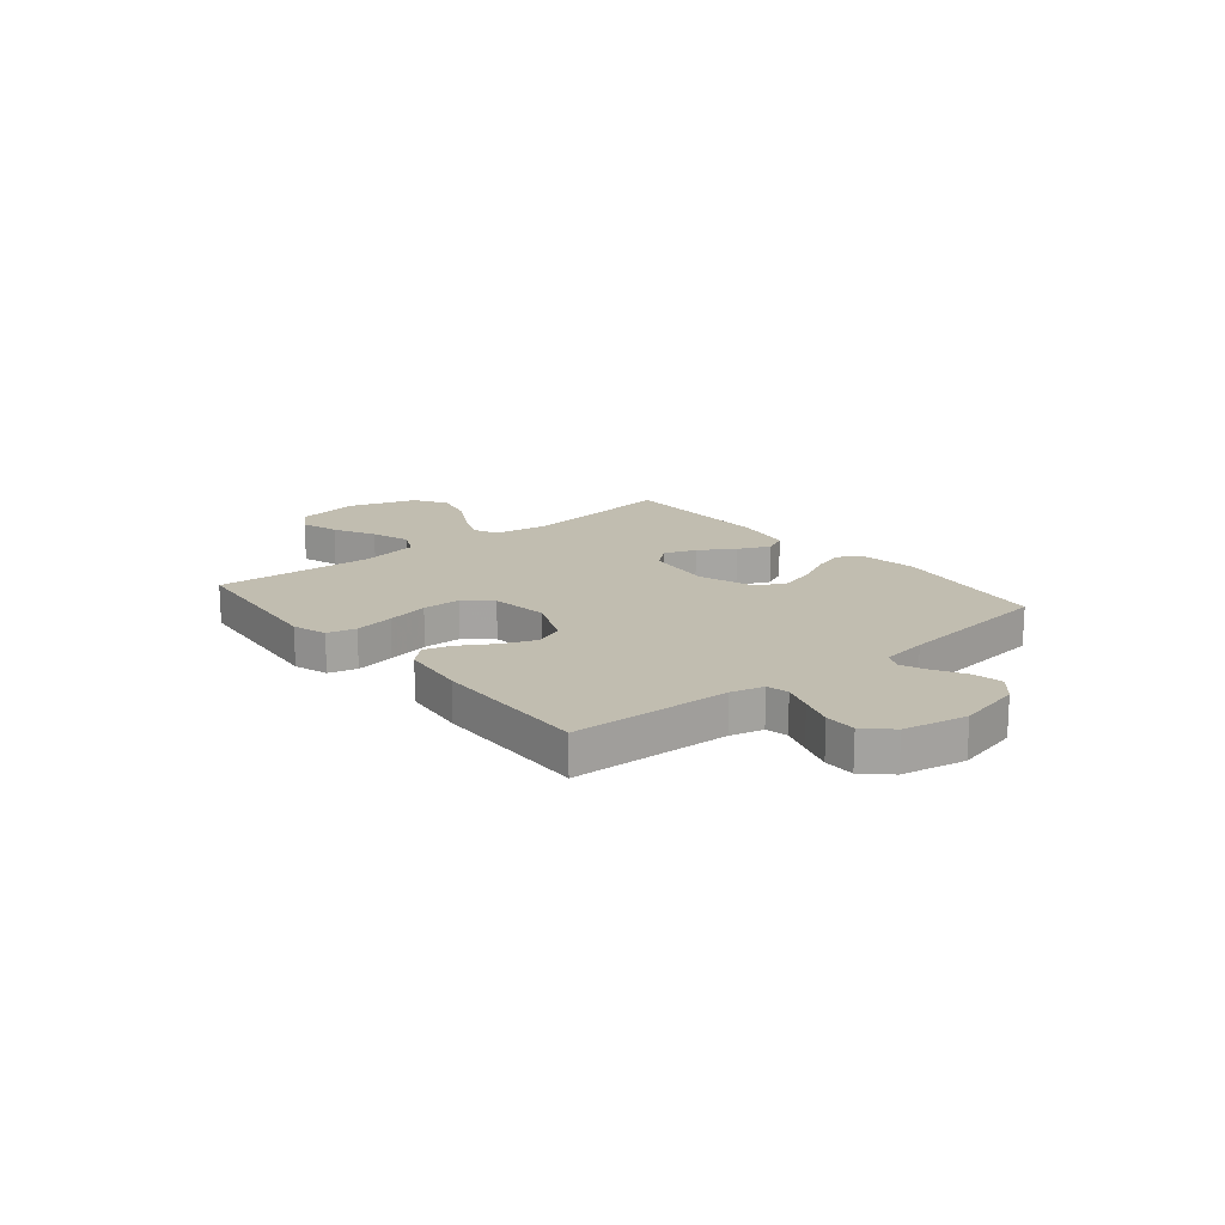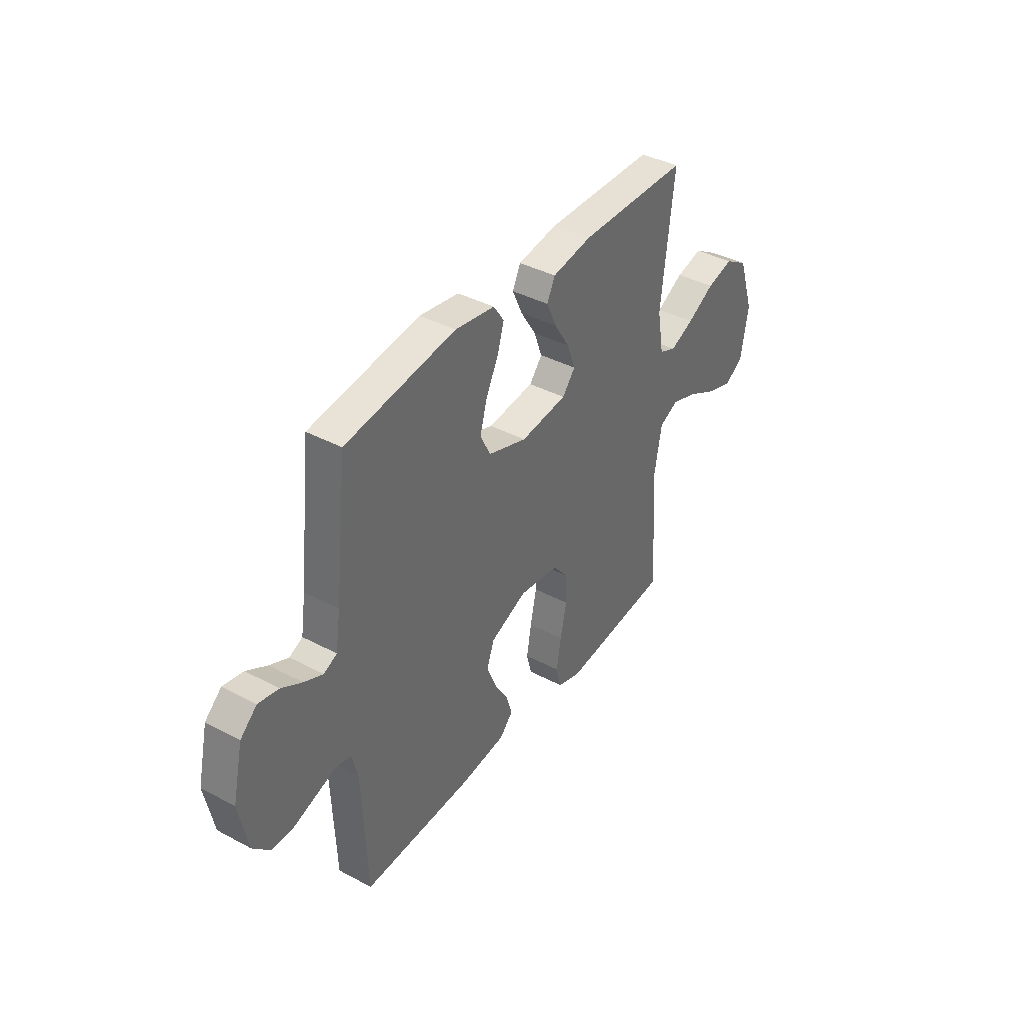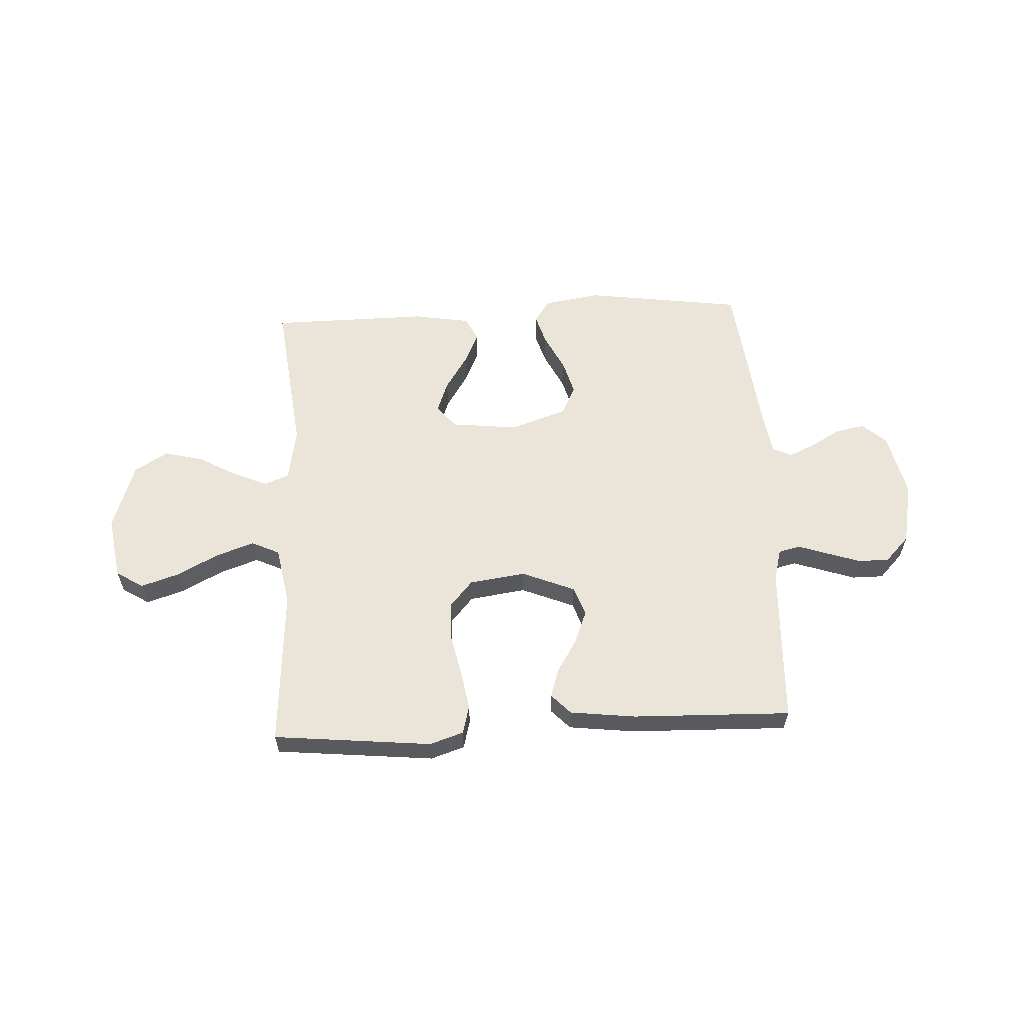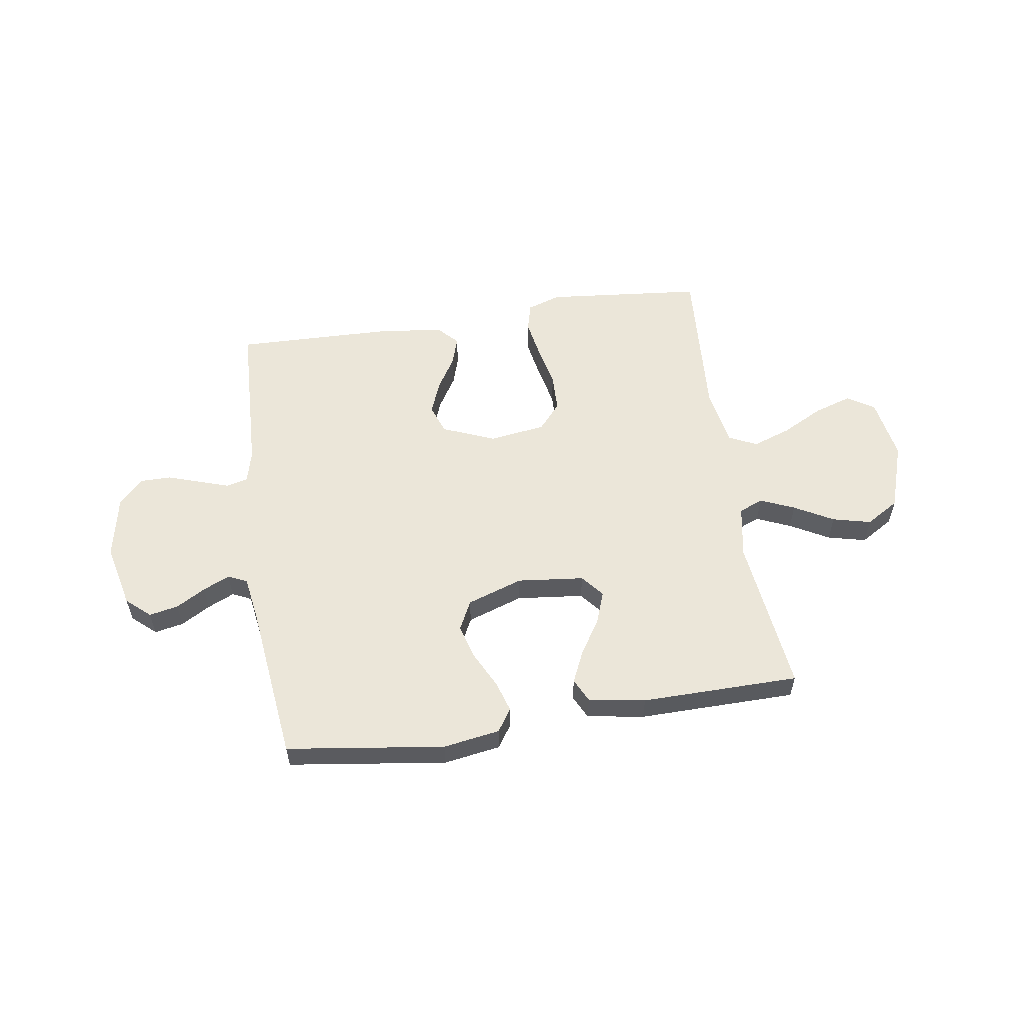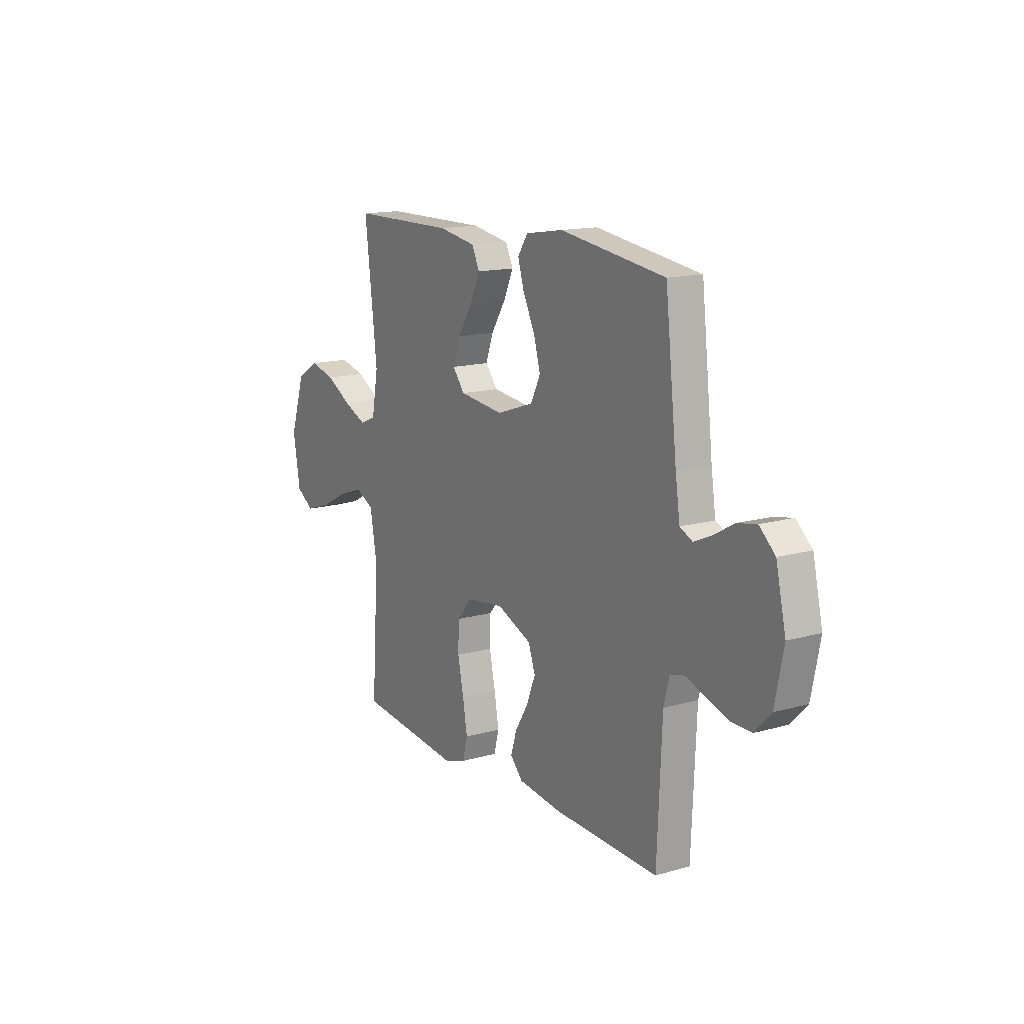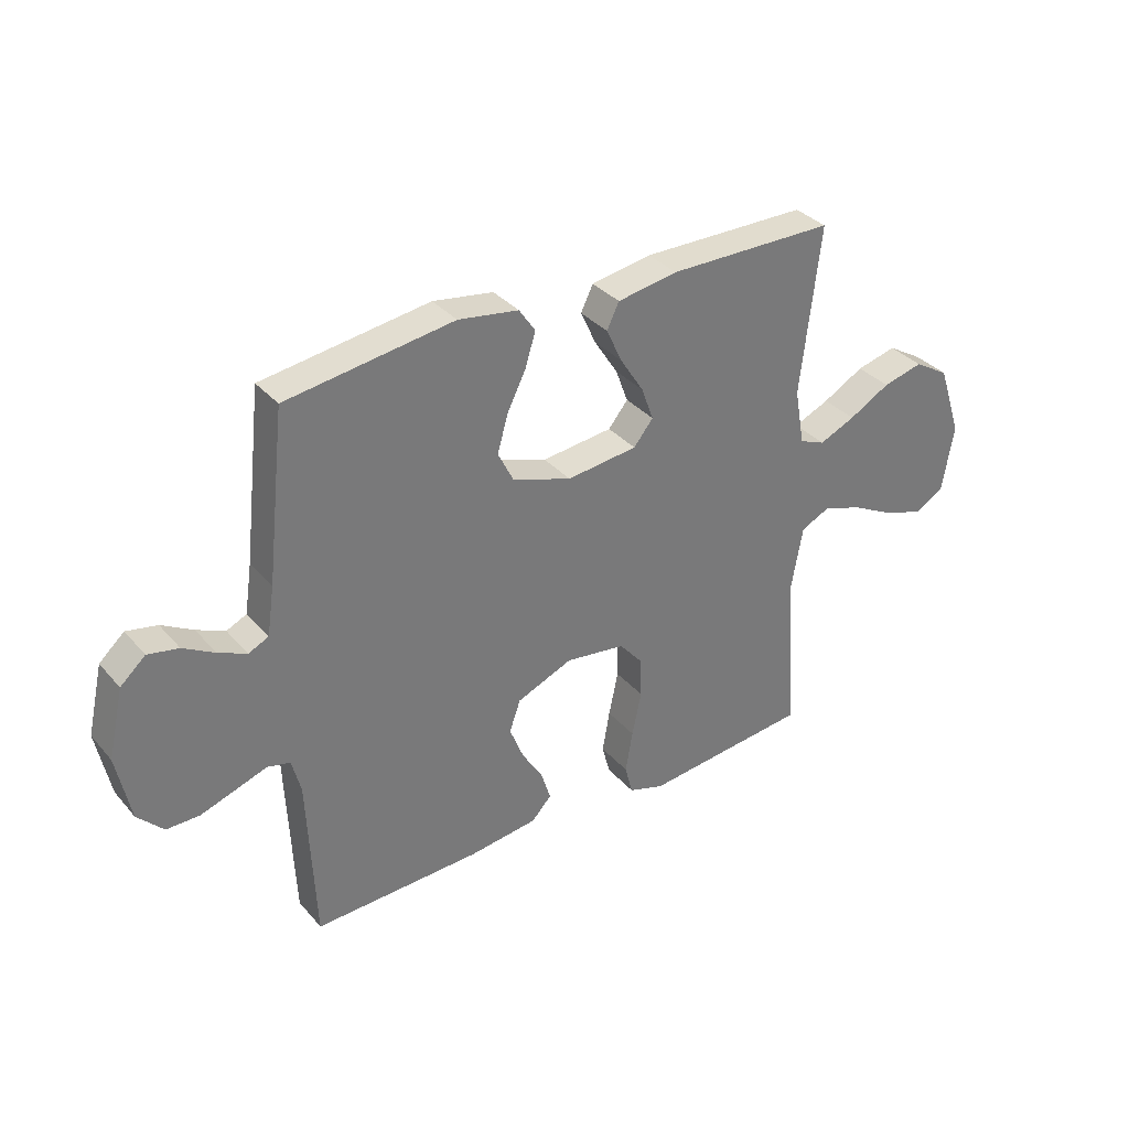
<metadata>
{"format":"obj","ext":"obj","renderer":"f3d","projection":"perspective","resolution":1024,"background":"white","views":[{"elev":16.7,"azim":-129.5,"up":"+Y"},{"elev":39.4,"azim":-56.5,"up":"+Z"},{"elev":59.0,"azim":177.1,"up":"+Y"},{"elev":56.6,"azim":-8.8,"up":"+Y"},{"elev":14.7,"azim":-121.5,"up":"+Z"},{"elev":34.3,"azim":-34.6,"up":"+Z"}]}
</metadata>
<code>
v -0.5 0.07 0.5
v -0.2 0.07 0.542
v -0.092 0.07 0.525
v -0.063 0.07 0.482
v -0.081 0.07 0.423
v -0.115 0.07 0.355
v -0.134 0.07 0.288
v -0.106 0.07 0.232
v 0 0.07 0.196
v 0.127 0.07 0.21
v 0.162 0.07 0.253
v 0.14 0.07 0.313
v 0.098 0.07 0.379
v 0.07 0.07 0.44
v 0.092 0.07 0.485
v 0.2 0.07 0.503
v 0.5 0.07 0.5
v 0.465 0.07 0.2
v 0.483 0.07 0.099
v 0.529 0.07 0.08
v 0.594 0.07 0.108
v 0.668 0.07 0.149
v 0.741 0.07 0.167
v 0.804 0.07 0.129
v 0.847 0.07 0
v 0.827 0.07 -0.12
v 0.776 0.07 -0.152
v 0.704 0.07 -0.129
v 0.625 0.07 -0.088
v 0.553 0.07 -0.063
v 0.5 0.07 -0.088
v 0.48 0.07 -0.2
v 0.5 0.07 -0.5
v 0.2 0.07 -0.53
v 0.136 0.07 -0.509
v 0.122 0.07 -0.455
v 0.135 0.07 -0.38
v 0.152 0.07 -0.3
v 0.15 0.07 -0.228
v 0.107 0.07 -0.178
v 0 0.07 -0.163
v -0.1 0.07 -0.204
v -0.12 0.07 -0.26
v -0.095 0.07 -0.323
v -0.057 0.07 -0.385
v -0.04 0.07 -0.439
v -0.076 0.07 -0.477
v -0.2 0.07 -0.492
v -0.5 0.07 -0.5
v -0.513 0.07 -0.2
v -0.529 0.07 -0.138
v -0.57 0.07 -0.128
v -0.626 0.07 -0.147
v -0.689 0.07 -0.168
v -0.748 0.07 -0.168
v -0.794 0.07 -0.12
v -0.818 0.07 0
v -0.79 0.07 0.122
v -0.745 0.07 0.162
v -0.69 0.07 0.151
v -0.634 0.07 0.119
v -0.583 0.07 0.096
v -0.547 0.07 0.113
v -0.534 0.07 0.2
v -0.5 0 0.5
v -0.2 0 0.542
v -0.092 0 0.525
v -0.063 0 0.482
v -0.081 0 0.423
v -0.115 0 0.355
v -0.134 0 0.288
v -0.106 0 0.232
v 0 0 0.196
v 0.127 0 0.21
v 0.162 0 0.253
v 0.14 0 0.313
v 0.098 0 0.379
v 0.07 0 0.44
v 0.092 0 0.485
v 0.2 0 0.503
v 0.5 0 0.5
v 0.465 0 0.2
v 0.483 0 0.099
v 0.529 0 0.08
v 0.594 0 0.108
v 0.668 0 0.149
v 0.741 0 0.167
v 0.804 0 0.129
v 0.847 0 0
v 0.827 0 -0.12
v 0.776 0 -0.152
v 0.704 0 -0.129
v 0.625 0 -0.088
v 0.553 0 -0.063
v 0.5 0 -0.088
v 0.48 0 -0.2
v 0.5 0 -0.5
v 0.2 0 -0.53
v 0.136 0 -0.509
v 0.122 0 -0.455
v 0.135 0 -0.38
v 0.152 0 -0.3
v 0.15 0 -0.228
v 0.107 0 -0.178
v 0 0 -0.163
v -0.1 0 -0.204
v -0.12 0 -0.26
v -0.095 0 -0.323
v -0.057 0 -0.385
v -0.04 0 -0.439
v -0.076 0 -0.477
v -0.2 0 -0.492
v -0.5 0 -0.5
v -0.513 0 -0.2
v -0.529 0 -0.138
v -0.57 0 -0.128
v -0.626 0 -0.147
v -0.689 0 -0.168
v -0.748 0 -0.168
v -0.794 0 -0.12
v -0.818 0 0
v -0.79 0 0.122
v -0.745 0 0.162
v -0.69 0 0.151
v -0.634 0 0.119
v -0.583 0 0.096
v -0.547 0 0.113
v -0.534 0 0.2
f 59 60 61
f 58 59 61
f 57 58 61
f 56 57 61
f 55 56 61
f 54 55 61
f 53 54 61
f 52 53 61
f 51 52 61 62
f 50 51 62 63
f 48 49 50
f 47 48 50
f 46 47 50
f 45 46 50
f 44 45 50
f 50 63 64
f 44 50 64
f 43 44 64
f 36 37 38
f 35 36 38
f 34 35 38
f 33 34 38
f 32 33 38
f 31 32 38 39
f 30 31 39 40
f 27 28 29
f 26 27 29
f 25 26 29
f 24 25 29
f 23 24 29
f 22 23 29
f 21 22 29
f 20 21 29 30
f 30 40 41
f 20 30 41
f 19 20 41
f 16 17 18
f 15 16 18
f 14 15 18
f 13 14 18
f 12 13 18
f 11 12 18 19
f 4 5 6
f 3 4 6
f 2 3 6
f 1 2 6
f 64 1 6
f 64 6 7
f 64 7 8
f 43 64 8
f 42 43 8
f 19 41 42
f 11 19 42
f 10 11 42
f 9 10 42
f 8 9 42
f 125 124 123
f 125 123 122
f 125 122 121
f 125 121 120
f 125 120 119
f 125 119 118
f 125 118 117
f 125 117 116
f 126 125 116 115
f 127 126 115 114
f 114 113 112
f 114 112 111
f 114 111 110
f 114 110 109
f 114 109 108
f 128 127 114
f 128 114 108
f 128 108 107
f 102 101 100
f 102 100 99
f 102 99 98
f 102 98 97
f 102 97 96
f 103 102 96 95
f 104 103 95 94
f 93 92 91
f 93 91 90
f 93 90 89
f 93 89 88
f 93 88 87
f 93 87 86
f 93 86 85
f 94 93 85 84
f 105 104 94
f 105 94 84
f 105 84 83
f 82 81 80
f 82 80 79
f 82 79 78
f 82 78 77
f 82 77 76
f 83 82 76 75
f 70 69 68
f 70 68 67
f 70 67 66
f 70 66 65
f 70 65 128
f 71 70 128
f 72 71 128
f 72 128 107
f 72 107 106
f 106 105 83
f 106 83 75
f 106 75 74
f 106 74 73
f 106 73 72
f 1 65 66 2
f 2 66 67 3
f 3 67 68 4
f 4 68 69 5
f 5 69 70 6
f 6 70 71 7
f 7 71 72 8
f 8 72 73 9
f 9 73 74 10
f 10 74 75 11
f 11 75 76 12
f 12 76 77 13
f 13 77 78 14
f 14 78 79 15
f 15 79 80 16
f 16 80 81 17
f 17 81 82 18
f 18 82 83 19
f 19 83 84 20
f 20 84 85 21
f 21 85 86 22
f 22 86 87 23
f 23 87 88 24
f 24 88 89 25
f 25 89 90 26
f 26 90 91 27
f 27 91 92 28
f 28 92 93 29
f 29 93 94 30
f 30 94 95 31
f 31 95 96 32
f 32 96 97 33
f 33 97 98 34
f 34 98 99 35
f 35 99 100 36
f 36 100 101 37
f 37 101 102 38
f 38 102 103 39
f 39 103 104 40
f 40 104 105 41
f 41 105 106 42
f 42 106 107 43
f 43 107 108 44
f 44 108 109 45
f 45 109 110 46
f 46 110 111 47
f 47 111 112 48
f 48 112 113 49
f 49 113 114 50
f 50 114 115 51
f 51 115 116 52
f 52 116 117 53
f 53 117 118 54
f 54 118 119 55
f 55 119 120 56
f 56 120 121 57
f 57 121 122 58
f 58 122 123 59
f 59 123 124 60
f 60 124 125 61
f 61 125 126 62
f 62 126 127 63
f 63 127 128 64
f 64 128 65 1

</code>
